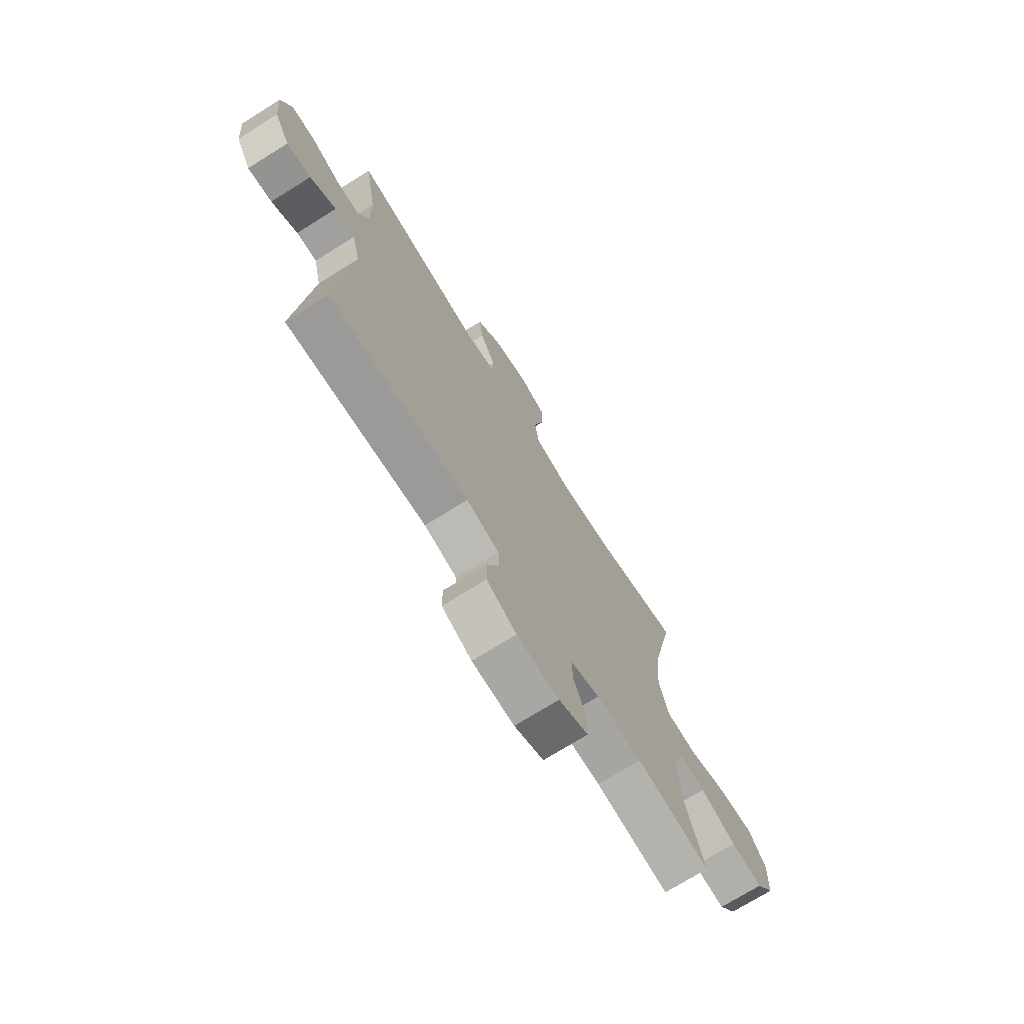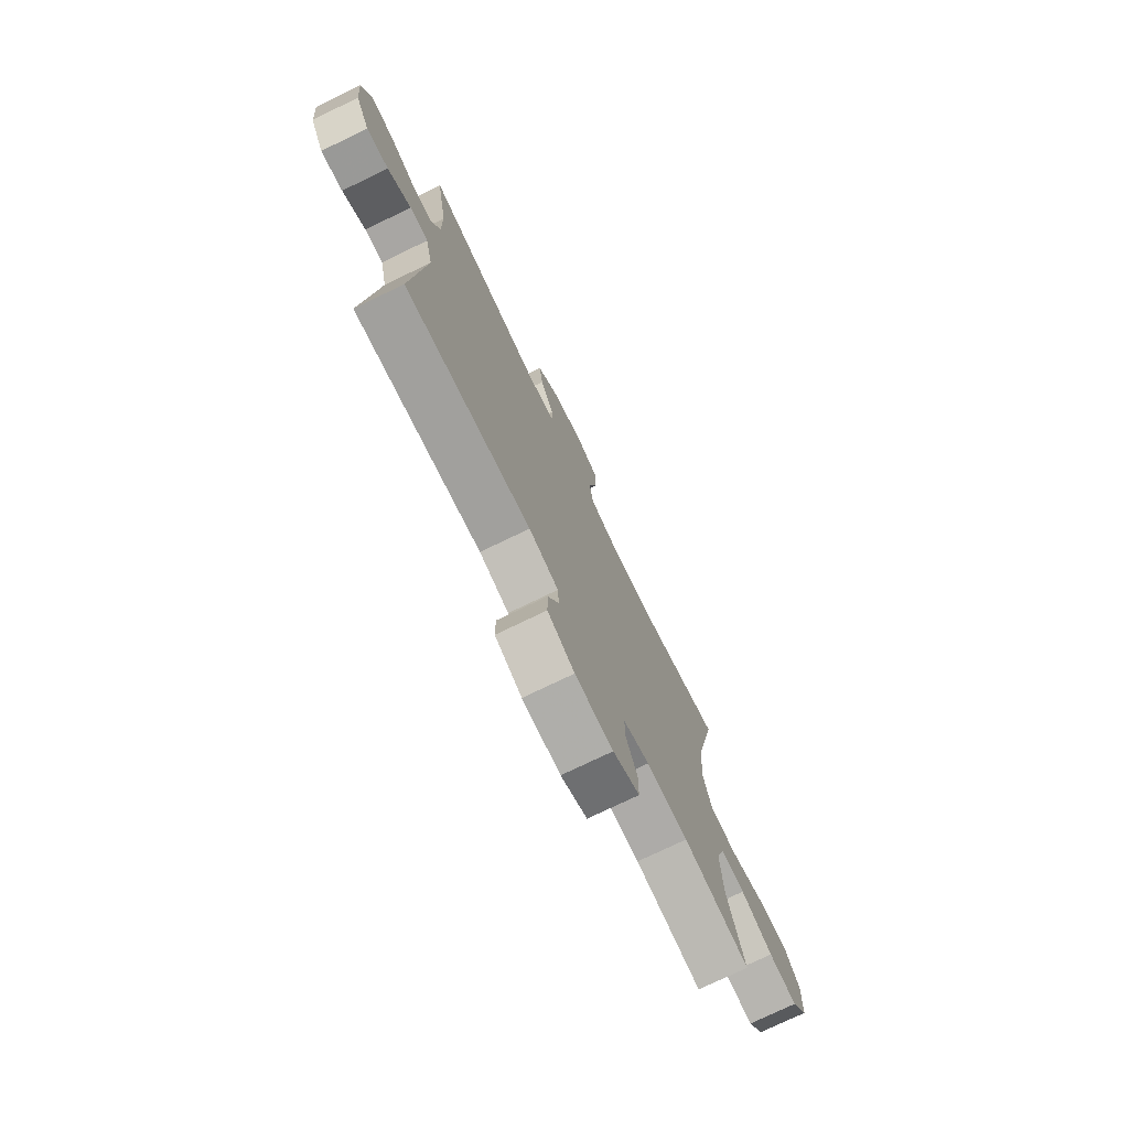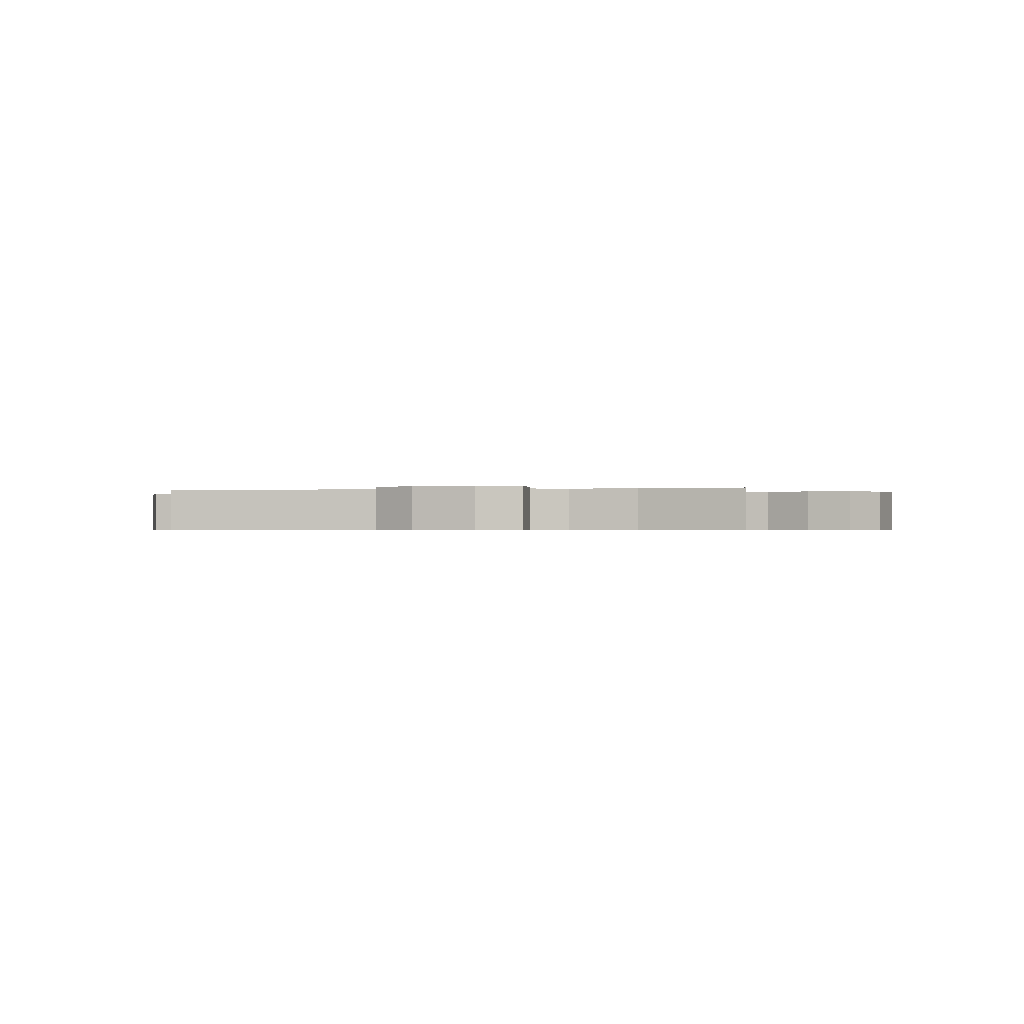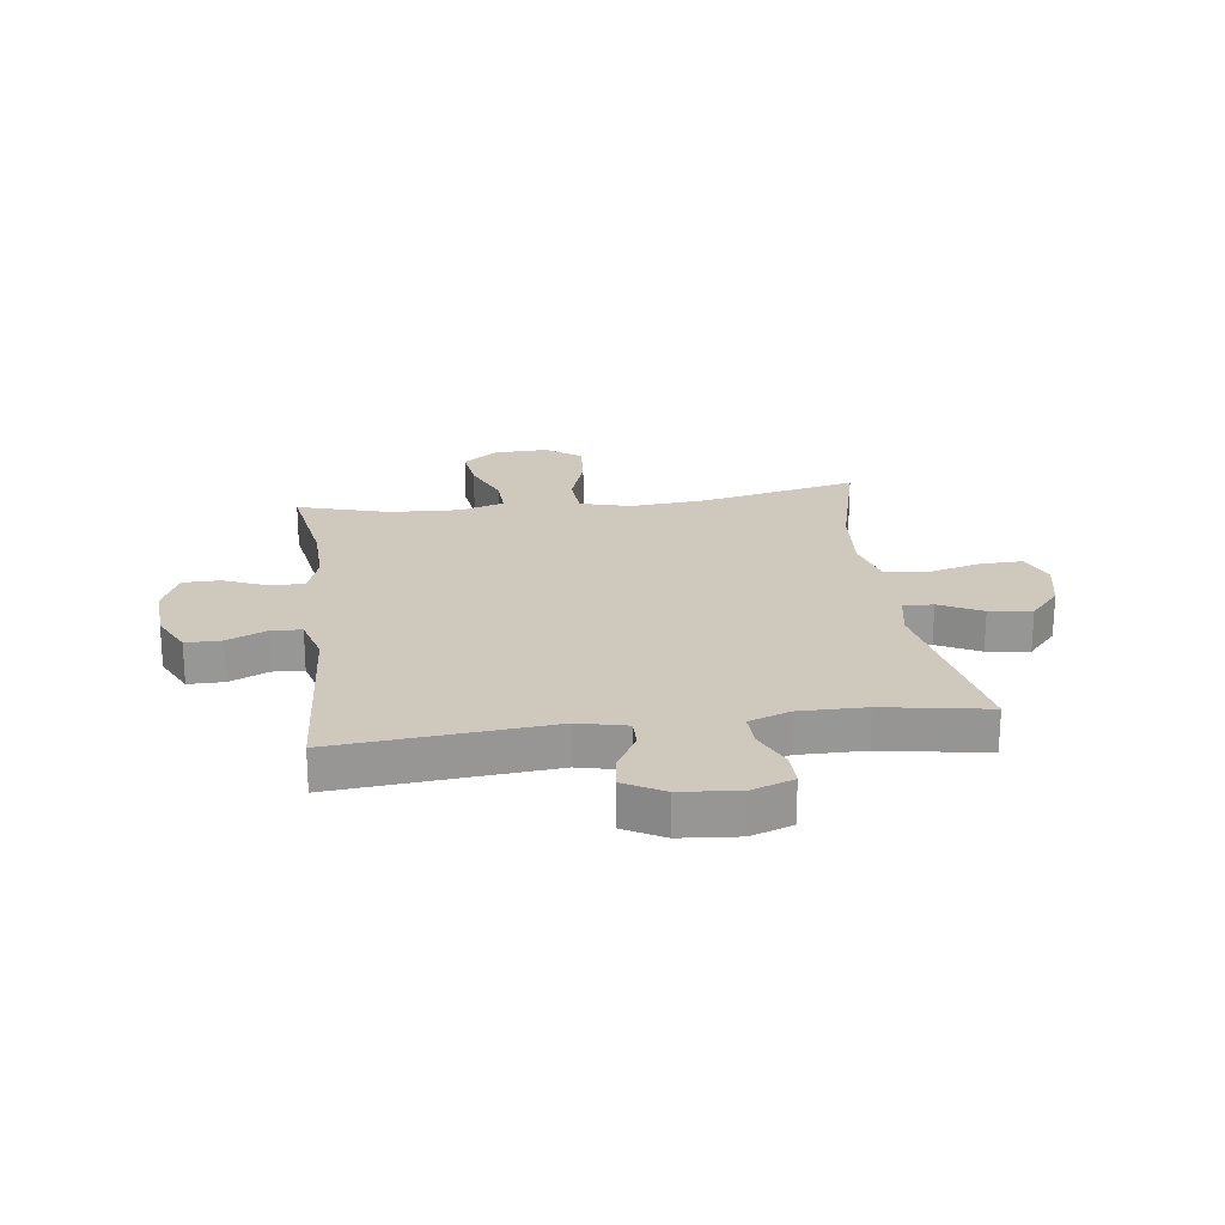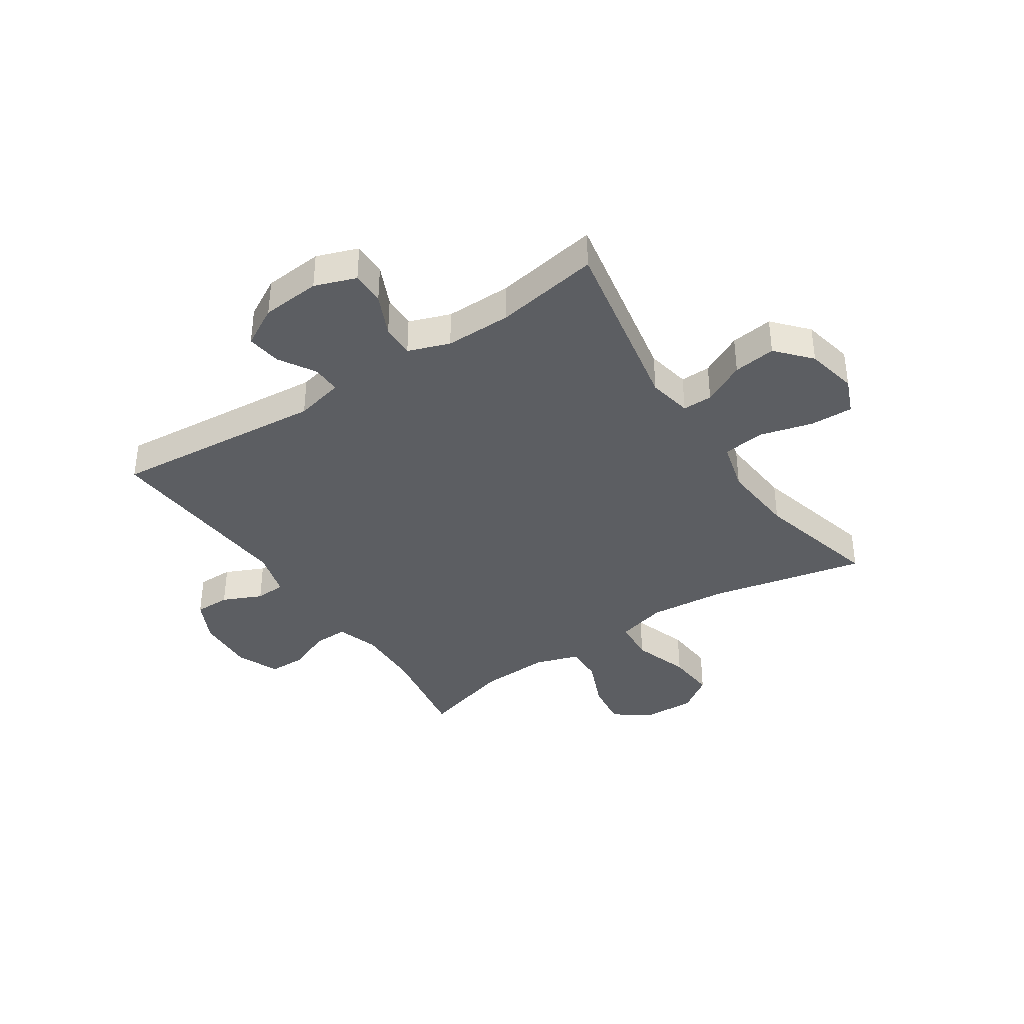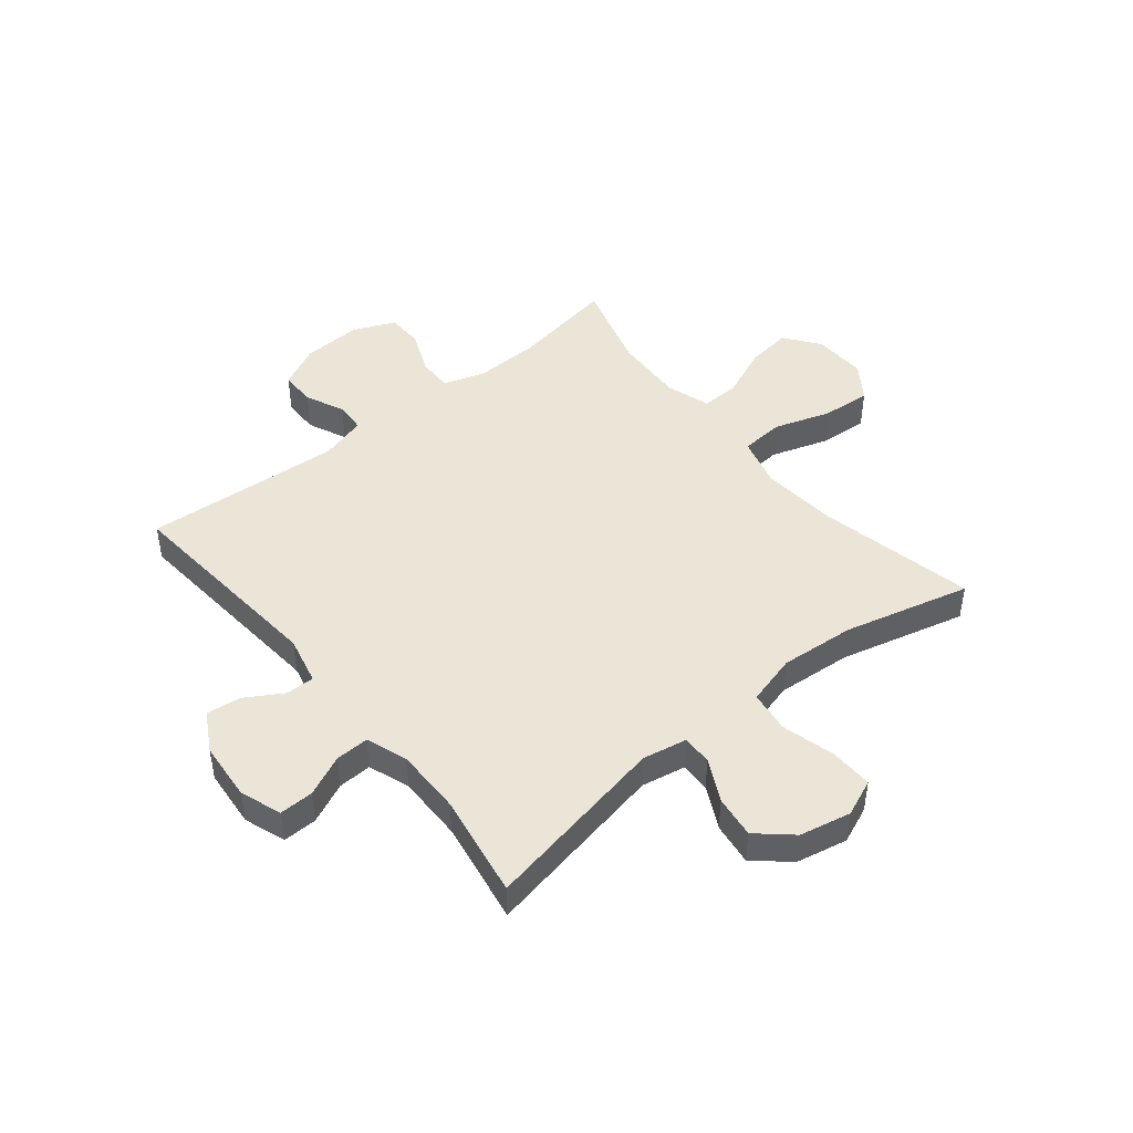
<metadata>
{"format":"obj","ext":"obj","renderer":"f3d","projection":"perspective","resolution":1024,"background":"white","views":[{"elev":-72.7,"azim":-58.0,"up":"+Z"},{"elev":-75.3,"azim":-64.2,"up":"+Z"},{"elev":-0.5,"azim":-78.6,"up":"+Y"},{"elev":22.3,"azim":-97.5,"up":"+Y"},{"elev":-38.0,"azim":-56.4,"up":"+Y"},{"elev":45.9,"azim":-39.1,"up":"+Y"}]}
</metadata>
<code>
v -0.5 0.07 -0.5
v -0.467 0.07 -0.123
v -0.487 0.07 -0.037
v -0.538 0.07 -0.038
v -0.603 0.07 -0.077
v -0.664 0.07 -0.085
v -0.703 0.07 -0.015
v -0.712 0.07 0.089
v -0.686 0.07 0.162
v -0.626 0.07 0.161
v -0.553 0.07 0.128
v -0.494 0.07 0.126
v -0.468 0.07 0.199
v -0.469 0.07 0.316
v -0.5 0.07 0.5
v -0.172 0.07 0.437
v -0.094 0.07 0.452
v -0.095 0.07 0.505
v -0.133 0.07 0.58
v -0.143 0.07 0.655
v -0.083 0.07 0.708
v 0.008 0.07 0.727
v 0.073 0.07 0.7
v 0.071 0.07 0.624
v 0.046 0.07 0.53
v 0.056 0.07 0.456
v 0.145 0.07 0.432
v 0.278 0.07 0.443
v 0.5 0.07 0.5
v 0.44 0.07 0.224
v 0.428 0.07 0.088
v 0.452 0.07 -0.001
v 0.528 0.07 -0.007
v 0.628 0.07 0.026
v 0.715 0.07 0.033
v 0.759 0.07 -0.03
v 0.756 0.07 -0.124
v 0.71 0.07 -0.186
v 0.63 0.07 -0.176
v 0.54 0.07 -0.138
v 0.472 0.07 -0.136
v 0.447 0.07 -0.214
v 0.453 0.07 -0.339
v 0.5 0.07 -0.5
v 0.315 0.07 -0.469
v 0.2 0.07 -0.466
v 0.127 0.07 -0.49
v 0.128 0.07 -0.551
v 0.16 0.07 -0.628
v 0.159 0.07 -0.693
v 0.085 0.07 -0.725
v -0.021 0.07 -0.72
v -0.096 0.07 -0.683
v -0.096 0.07 -0.62
v -0.065 0.07 -0.551
v -0.068 0.07 -0.497
v -0.15 0.07 -0.474
v -0.5 0 -0.5
v -0.467 0 -0.123
v -0.487 0 -0.037
v -0.538 0 -0.038
v -0.603 0 -0.077
v -0.664 0 -0.085
v -0.703 0 -0.015
v -0.712 0 0.089
v -0.686 0 0.162
v -0.626 0 0.161
v -0.553 0 0.128
v -0.494 0 0.126
v -0.468 0 0.199
v -0.469 0 0.316
v -0.5 0 0.5
v -0.172 0 0.437
v -0.094 0 0.452
v -0.095 0 0.505
v -0.133 0 0.58
v -0.143 0 0.655
v -0.083 0 0.708
v 0.008 0 0.727
v 0.073 0 0.7
v 0.071 0 0.624
v 0.046 0 0.53
v 0.056 0 0.456
v 0.145 0 0.432
v 0.278 0 0.443
v 0.5 0 0.5
v 0.44 0 0.224
v 0.428 0 0.088
v 0.452 0 -0.001
v 0.528 0 -0.007
v 0.628 0 0.026
v 0.715 0 0.033
v 0.759 0 -0.03
v 0.756 0 -0.124
v 0.71 0 -0.186
v 0.63 0 -0.176
v 0.54 0 -0.138
v 0.472 0 -0.136
v 0.447 0 -0.214
v 0.453 0 -0.339
v 0.5 0 -0.5
v 0.315 0 -0.469
v 0.2 0 -0.466
v 0.127 0 -0.49
v 0.128 0 -0.551
v 0.16 0 -0.628
v 0.159 0 -0.693
v 0.085 0 -0.725
v -0.021 0 -0.72
v -0.096 0 -0.683
v -0.096 0 -0.62
v -0.065 0 -0.551
v -0.068 0 -0.497
v -0.15 0 -0.474
f 52 53 54 55
f 52 55 56
f 51 52 56
f 48 49 50 51
f 47 48 51 56
f 46 47 56 57
f 43 44 45
f 42 43 45 46
f 41 42 46 57
f 37 38 39 40
f 37 40 41
f 36 37 41
f 33 34 35 36
f 32 33 36 41
f 31 32 41 57
f 28 29 30
f 27 28 30 31
f 26 27 31 57
f 22 23 24 25
f 18 19 20 21
f 17 18 21 22
f 14 15 16
f 13 14 16 17
f 12 13 17
f 8 9 10 11
f 8 11 12
f 7 8 12
f 4 5 6 7
f 3 4 7 12
f 2 3 12 17
f 57 1 2 17
f 25 26 57
f 17 22 25 57
f 112 111 110 109
f 113 112 109
f 113 109 108
f 108 107 106 105
f 113 108 105 104
f 114 113 104 103
f 102 101 100
f 103 102 100 99
f 114 103 99 98
f 97 96 95 94
f 98 97 94
f 98 94 93
f 93 92 91 90
f 98 93 90 89
f 114 98 89 88
f 87 86 85
f 88 87 85 84
f 114 88 84 83
f 82 81 80 79
f 78 77 76 75
f 79 78 75 74
f 73 72 71
f 74 73 71 70
f 74 70 69
f 68 67 66 65
f 69 68 65
f 69 65 64
f 64 63 62 61
f 69 64 61 60
f 74 69 60 59
f 74 59 58 114
f 114 83 82
f 114 82 79 74
f 1 58 59 2
f 2 59 60 3
f 3 60 61 4
f 4 61 62 5
f 5 62 63 6
f 6 63 64 7
f 7 64 65 8
f 8 65 66 9
f 9 66 67 10
f 10 67 68 11
f 11 68 69 12
f 12 69 70 13
f 13 70 71 14
f 14 71 72 15
f 15 72 73 16
f 16 73 74 17
f 17 74 75 18
f 18 75 76 19
f 19 76 77 20
f 20 77 78 21
f 21 78 79 22
f 22 79 80 23
f 23 80 81 24
f 24 81 82 25
f 25 82 83 26
f 26 83 84 27
f 27 84 85 28
f 28 85 86 29
f 29 86 87 30
f 30 87 88 31
f 31 88 89 32
f 32 89 90 33
f 33 90 91 34
f 34 91 92 35
f 35 92 93 36
f 36 93 94 37
f 37 94 95 38
f 38 95 96 39
f 39 96 97 40
f 40 97 98 41
f 41 98 99 42
f 42 99 100 43
f 43 100 101 44
f 44 101 102 45
f 45 102 103 46
f 46 103 104 47
f 47 104 105 48
f 48 105 106 49
f 49 106 107 50
f 50 107 108 51
f 51 108 109 52
f 52 109 110 53
f 53 110 111 54
f 54 111 112 55
f 55 112 113 56
f 56 113 114 57
f 57 114 58 1

</code>
